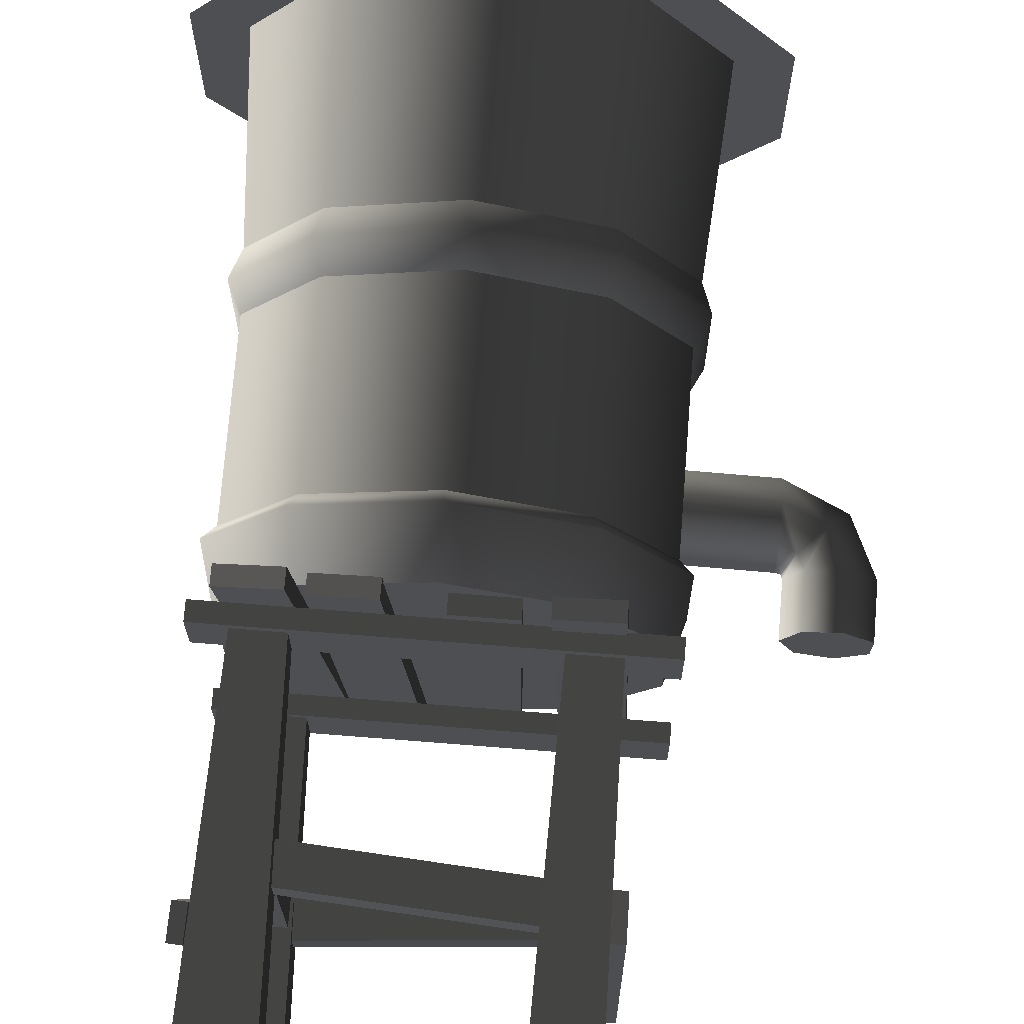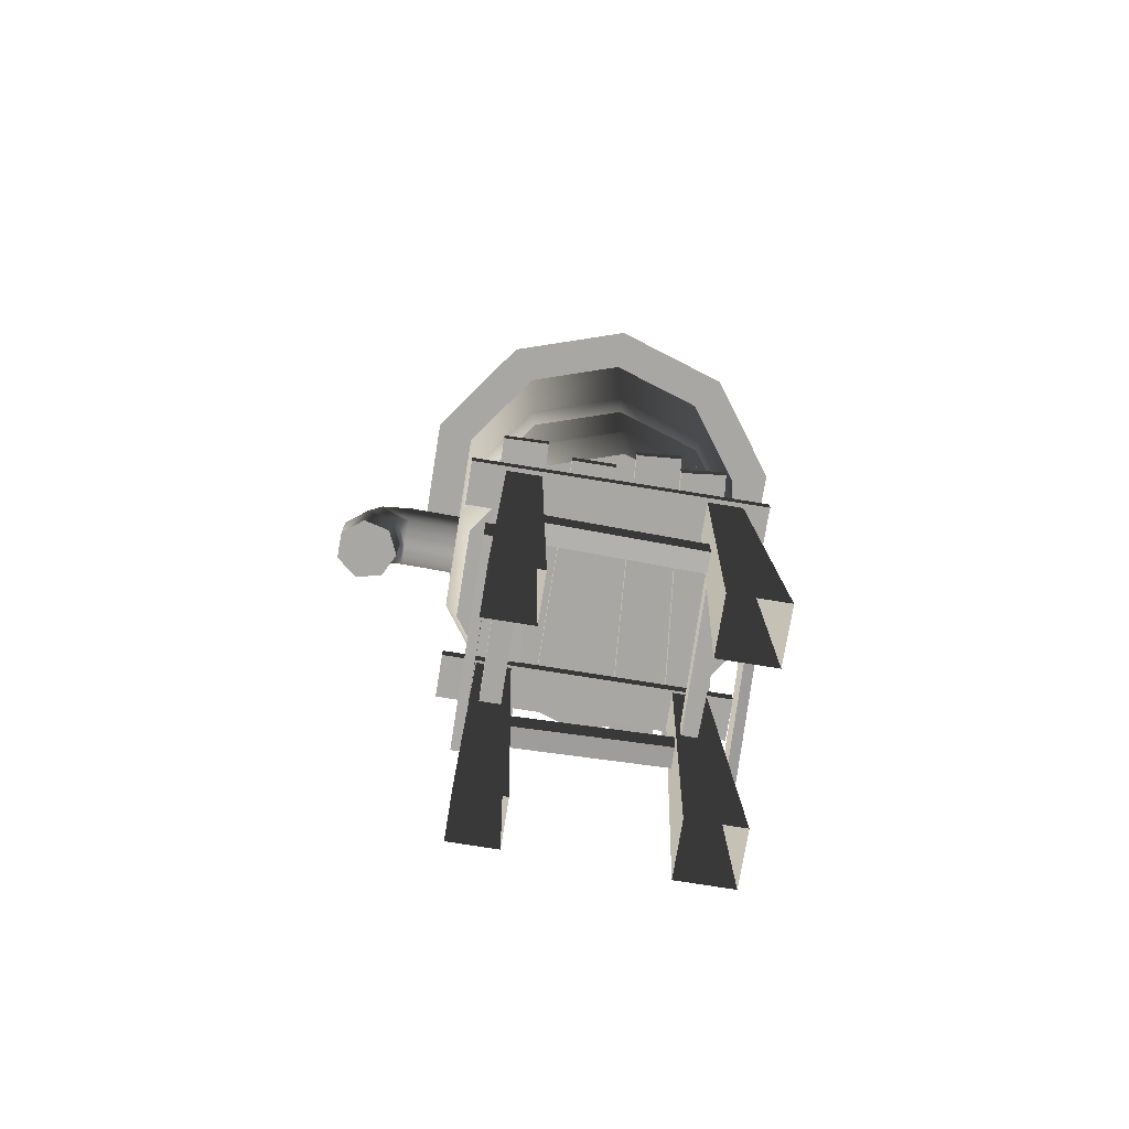
<metadata>
{"format":"obj","ext":"obj","renderer":"f3d","projection":"perspective","resolution":1024,"background":"white","views":[{"elev":72.1,"azim":4.5,"up":"+Z"},{"elev":-74.6,"azim":170.8,"up":"+Y"}]}
</metadata>
<code>
v -0.0001304 3.725 -1.538
v -0.0001424 4.203 -1.679
v -0.987 4.203 -1.358
v -0.9039 3.725 -1.244
v -1.597 4.203 -0.5187
v -1.462 3.725 -0.475
v -1.597 4.203 0.519
v -1.462 3.725 0.4753
v -0.9867 4.203 1.358
v -0.9036 3.725 1.244
v 0.0001423 4.203 1.679
v 0.0001304 3.725 1.538
v 0.0001334 4.31 1.574
v -0.9249 4.31 1.273
v -1.497 4.31 0.4864
v -1.497 4.31 -0.4862
v -0.9251 4.31 -1.273
v -0.0001335 4.31 -1.574
v 0.0001304 3.725 1.538
v 0.0001423 4.203 1.679
v 0.987 4.203 1.358
v 0.9039 3.725 1.244
v 1.597 4.203 0.5187
v 1.462 3.725 0.475
v 1.597 4.203 -0.519
v 1.462 3.725 -0.4753
v 0.9867 4.203 -1.358
v 0.9036 3.725 -1.244
v -0.0001424 4.203 -1.679
v -0.0001304 3.725 -1.538
v -0.0001335 4.31 -1.574
v 0.9249 4.31 -1.273
v 1.497 4.31 -0.4864
v 1.497 4.31 0.4862
v 0.9251 4.31 1.273
v 0.0001334 4.31 1.574
v 0.9036 3.725 -1.244
v -0.0001304 3.725 -1.538
v -0.9039 3.725 -1.244
v 1.462 3.725 -0.4753
v -1.462 3.725 -0.475
v 1.462 3.725 0.475
v -1.462 3.725 0.4753
v 0.9039 3.725 1.244
v -0.9036 3.725 1.244
v 0.0001304 3.725 1.538
v -0.9249 4.31 1.273
v -0.9235 5.774 1.271
v 0.0001333 5.774 1.571
v 0.0001334 4.31 1.574
v -1.497 4.31 0.4864
v -1.494 5.774 0.4857
v -1.497 4.31 -0.4862
v -1.494 5.774 -0.4854
v -0.9251 4.31 -1.273
v -0.9237 5.774 -1.271
v -0.0001335 4.31 -1.574
v -0.0001332 5.774 -1.571
v 0.9249 4.31 -1.273
v 0.9235 5.774 -1.271
v -0.0001332 5.774 -1.571
v -0.0001335 4.31 -1.574
v 1.497 4.31 -0.4864
v 1.494 5.774 -0.4857
v 1.497 4.31 0.4862
v 1.494 5.774 0.4854
v 0.9251 4.31 1.273
v 0.9237 5.774 1.271
v 0.0001334 4.31 1.574
v 0.0001333 5.774 1.571
v -0.9906 6.006 1.364
v -0.9407 6.238 1.295
v 0.0001357 6.238 1.601
v 0.000143 6.006 1.686
v -1.603 6.006 0.521
v -1.522 6.238 0.4947
v -1.603 6.006 -0.5207
v -1.522 6.238 -0.4945
v -0.9909 6.006 -1.364
v -0.9409 6.238 -1.295
v -0.0001428 6.006 -1.686
v -0.0001355 6.238 -1.601
v -0.9235 5.774 1.271
v 0.0001333 5.774 1.571
v -1.494 5.774 0.4857
v -1.494 5.774 -0.4854
v -0.9237 5.774 -1.271
v -0.0001332 5.774 -1.571
v 0.9906 6.006 -1.364
v 0.9407 6.238 -1.295
v -0.0001355 6.238 -1.601
v -0.0001428 6.006 -1.686
v 1.603 6.006 -0.521
v 1.522 6.238 -0.4947
v 1.603 6.006 0.5207
v 1.522 6.238 0.4945
v 0.9909 6.006 1.364
v 0.9409 6.238 1.295
v 0.000143 6.006 1.686
v 0.0001357 6.238 1.601
v 0.0001333 5.774 1.571
v 0.9237 5.774 1.271
v 0.9235 5.774 -1.271
v -0.0001332 5.774 -1.571
v 1.494 5.774 -0.4857
v 1.494 5.774 0.4854
v 0.0001357 6.238 1.601
v 0.0001463 7.922 1.727
v 1.015 7.922 1.397
v 0.9409 6.238 1.295
v 1.642 7.922 0.5335
v 1.522 6.238 0.4945
v 1.642 7.922 -0.5338
v 1.522 6.238 -0.4947
v 1.015 7.922 -1.397
v 0.9407 6.238 -1.295
v -0.0001464 7.922 -1.727
v -0.0001355 6.238 -1.601
v -0.9407 6.238 1.295
v -1.015 7.922 1.397
v 0.0001463 7.922 1.727
v 0.0001357 6.238 1.601
v -1.522 6.238 0.4947
v -1.642 7.922 0.5338
v -1.522 6.238 -0.4945
v -1.642 7.922 -0.5335
v -0.9409 6.238 -1.295
v -1.015 7.922 -1.397
v -0.0001355 6.238 -1.601
v -0.0001464 7.922 -1.727
v -0.0001816 7.835 -2.145
v 5.96e-08 9.12 1.095e-23
v -1.261 7.835 -1.735
v -2.04 7.835 -0.6625
v -2.04 7.835 0.6629
v -1.26 7.835 1.735
v 0.0001817 7.835 2.145
v 1.261 7.835 1.735
v 2.04 7.835 0.6625
v 2.04 7.835 -0.6629
v 1.26 7.835 -1.735
v 1.26 7.835 -1.735
v -0.0001816 7.835 -2.145
v 2.04 7.835 -0.6629
v 2.04 7.835 0.6625
v 1.261 7.835 1.735
v 0.0001817 7.835 2.145
v -1.26 7.835 1.735
v -2.04 7.835 0.6629
v -2.04 7.835 -0.6625
v -1.261 7.835 -1.735
v 2.317 3.965 0.2292
v 2.318 4.388 0.2312
v 2.592 4.387 0.2879
v 2.591 3.964 0.2859
v 2.807 4.387 0.1094
v 2.806 3.964 0.1074
v 2.801 4.388 -0.1698
v 2.8 3.966 -0.1718
v 2.579 4.39 -0.3394
v 2.578 3.967 -0.3414
v 2.308 4.39 -0.2719
v 2.307 3.967 -0.2739
v 2.192 4.389 -0.01789
v 2.191 3.967 -0.01989
v 2.191 3.967 -0.01989
v 2.192 4.389 -0.01789
v 2.456 4.681 0.292
v 2.266 4.5 0.2328
v 2.456 4.681 0.292
v 2.177 4.42 -0.01744
v 2.177 4.42 -0.01744
v 2.256 4.502 -0.2703
v 2.444 4.684 -0.3353
v 2.145 4.82 0.2989
v 2.143 4.548 0.2355
v 1.445 4.822 0.313
v 1.443 4.55 0.2495
v 2.138 4.428 -0.01661
v 1.438 4.43 -0.002575
v 1.442 5.041 0.1399
v 2.142 5.039 0.1259
v 1.437 5.042 -0.1393
v 2.136 5.04 -0.1533
v 1.433 4.825 -0.3144
v 2.132 4.823 -0.3284
v 1.433 4.552 -0.2535
v 2.133 4.55 -0.2676
v 1.438 4.43 -0.002575
v 2.138 4.428 -0.01661
v 2.444 4.684 -0.3353
v 2.599 4.829 -0.1636
v 2.604 4.828 0.1156
v 2.444 4.684 -0.3353
v 2.456 4.681 0.292
v 2.8 3.966 -0.1718
v 2.578 3.967 -0.3414
v 2.307 3.967 -0.2739
v 2.191 3.967 -0.01989
v 2.806 3.964 0.1074
v 2.317 3.965 0.2292
v 2.591 3.964 0.2859
v 1.108 2.333 -1.182
v 1.108 2.149 1.053
v 1.108 2.446 1.078
v 1.108 2.631 -1.157
v 0.8873 2.149 1.053
v 0.8873 2.333 -1.182
v 0.8873 2.631 -1.157
v 0.8873 2.446 1.078
v 1.108 2.631 -1.157
v 1.108 2.446 1.078
v 0.8873 2.446 1.078
v 0.8873 2.631 -1.157
v 0.8873 2.333 -1.182
v 0.8873 2.149 1.053
v 1.108 2.149 1.053
v 1.108 2.333 -1.182
v 1.184 3.457 -0.8661
v 1.25 -0.3573 -0.7993
v 0.747 -0.3573 -0.7993
v 0.8138 3.457 -0.8661
v 1.25 -0.3573 -1.303
v 1.184 3.457 -1.236
v 0.8138 3.457 -1.236
v 0.747 -0.3573 -1.303
v 0.8138 3.457 -0.8661
v 0.747 -0.3573 -0.7993
v 0.747 -0.3573 -1.303
v 0.8138 3.457 -1.236
v 1.184 3.457 -1.236
v 1.25 -0.3573 -1.303
v 1.25 -0.3573 -0.7993
v 1.184 3.457 -0.8661
v -1.275 3.457 -0.8661
v -1.385 -0.3573 -0.756
v -1.385 -0.3573 -1.346
v -1.275 3.457 -1.236
v -0.795 -0.3573 -0.756
v -0.9051 3.457 -0.8661
v -0.9051 3.457 -1.236
v -0.795 -0.3573 -1.346
v -1.275 3.457 -1.236
v -1.385 -0.3573 -1.346
v -0.795 -0.3573 -1.346
v -0.9051 3.457 -1.236
v -0.9051 3.457 -0.8661
v -0.795 -0.3573 -0.756
v -1.385 -0.3573 -0.756
v -1.275 3.457 -0.8661
v -1.275 3.457 0.8528
v -1.385 -0.3573 0.7427
v -0.795 -0.3573 0.7427
v -0.9051 3.457 0.8528
v -1.385 -0.3573 1.333
v -1.275 3.457 1.223
v -0.9051 3.457 1.223
v -0.795 -0.3573 1.333
v -0.9051 3.457 0.8528
v -0.795 -0.3573 0.7427
v -0.795 -0.3573 1.333
v -0.9051 3.457 1.223
v -1.275 3.457 1.223
v -1.385 -0.3573 1.333
v -1.385 -0.3573 0.7427
v -1.275 3.457 0.8528
v 0.8138 3.457 1.223
v 0.747 -0.3573 1.289
v 0.747 -0.3573 0.786
v 0.8138 3.457 0.8528
v 1.25 -0.3573 1.289
v 1.184 3.457 1.223
v 1.184 3.457 0.8528
v 1.25 -0.3573 0.786
v 0.8138 3.457 0.8528
v 0.747 -0.3573 0.786
v 1.25 -0.3573 0.786
v 1.184 3.457 0.8528
v 1.184 3.457 1.223
v 1.25 -0.3573 1.289
v 0.747 -0.3573 1.289
v 0.8138 3.457 1.223
v -1.549 3.423 -0.8184
v 1.549 3.423 -0.8184
v 1.549 3.423 -1.284
v -1.549 3.423 -1.284
v 1.549 3.423 -0.8184
v 1.549 3.569 -0.8184
v 1.549 3.569 -1.284
v 1.549 3.423 -1.284
v 1.549 3.569 -0.8184
v -1.549 3.569 -0.8184
v -1.549 3.569 -1.284
v 1.549 3.569 -1.284
v -1.549 3.569 -0.8184
v -1.549 3.423 -0.8184
v -1.549 3.423 -1.284
v -1.549 3.569 -1.284
v -1.549 3.423 -1.284
v 1.549 3.423 -1.284
v 1.549 3.569 -1.284
v -1.549 3.569 -1.284
v -1.549 3.569 -0.8184
v 1.549 3.569 -0.8184
v 1.549 3.423 -0.8184
v -1.549 3.423 -0.8184
v -1.549 3.423 1.29
v 1.549 3.423 1.29
v 1.549 3.423 0.8245
v -1.549 3.423 0.8245
v 1.549 3.423 1.29
v 1.549 3.569 1.29
v 1.549 3.569 0.8245
v 1.549 3.423 0.8245
v 1.549 3.569 1.29
v -1.549 3.569 1.29
v -1.549 3.569 0.8245
v 1.549 3.569 0.8245
v -1.549 3.569 1.29
v -1.549 3.423 1.29
v -1.549 3.423 0.8245
v -1.549 3.569 0.8245
v -1.549 3.423 0.8245
v 1.549 3.423 0.8245
v 1.549 3.569 0.8245
v -1.549 3.569 0.8245
v -1.549 3.569 1.29
v 1.549 3.569 1.29
v 1.549 3.423 1.29
v -1.549 3.423 1.29
v 0.5318 3.582 1.333
v 0.5318 3.582 -1.415
v 0.06667 3.582 -1.415
v 0.06667 3.582 1.333
v 0.5318 3.582 -1.415
v 0.5318 3.729 -1.415
v 0.06667 3.729 -1.415
v 0.06667 3.582 -1.415
v 0.5318 3.729 -1.415
v 0.5318 3.729 1.333
v 0.06667 3.729 1.333
v 0.06667 3.729 -1.415
v 0.5318 3.729 1.333
v 0.5318 3.582 1.333
v 0.06667 3.582 1.333
v 0.06667 3.729 1.333
v 0.06667 3.582 1.333
v 0.06667 3.582 -1.415
v 0.06667 3.729 -1.415
v 0.06667 3.729 1.333
v 0.5318 3.729 1.333
v 0.5318 3.729 -1.415
v 0.5318 3.582 -1.415
v 0.5318 3.582 1.333
v 0.7137 3.684 1.562
v 0.7933 3.767 -1.534
v 1.258 3.773 -1.522
v 1.179 3.691 1.574
v 0.7933 3.767 -1.534
v 0.7955 3.62 -1.538
v 1.26 3.627 -1.526
v 1.258 3.773 -1.522
v 0.7955 3.62 -1.538
v 0.7159 3.538 1.558
v 1.181 3.544 1.57
v 1.26 3.627 -1.526
v 0.7159 3.538 1.558
v 0.7137 3.684 1.562
v 1.179 3.691 1.574
v 1.181 3.544 1.57
v 1.179 3.691 1.574
v 1.258 3.773 -1.522
v 1.26 3.627 -1.526
v 1.181 3.544 1.57
v 0.7159 3.538 1.558
v 0.7955 3.62 -1.538
v 0.7933 3.767 -1.534
v 0.7137 3.684 1.562
v -0.1131 3.714 -1.579
v -0.3382 3.741 1.511
v -0.8021 3.743 1.477
v -0.5769 3.716 -1.612
v -0.3382 3.741 1.511
v -0.3389 3.594 1.512
v -0.8028 3.596 1.478
v -0.8021 3.743 1.477
v -0.3389 3.594 1.512
v -0.1138 3.567 -1.577
v -0.5777 3.569 -1.611
v -0.8028 3.596 1.478
v -0.1138 3.567 -1.577
v -0.1131 3.714 -1.579
v -0.5769 3.716 -1.612
v -0.5777 3.569 -1.611
v -0.5769 3.716 -1.612
v -0.8021 3.743 1.477
v -0.8028 3.596 1.478
v -0.5777 3.569 -1.611
v -0.1138 3.567 -1.577
v -0.3389 3.594 1.512
v -0.3382 3.741 1.511
v -0.1131 3.714 -1.579
v -1.06 3.582 -1.513
v -1.382 3.582 1.568
v -0.9196 3.582 1.617
v -0.5975 3.582 -1.464
v -1.382 3.582 1.568
v -1.382 3.729 1.568
v -0.9196 3.729 1.617
v -0.9196 3.582 1.617
v -1.382 3.729 1.568
v -1.06 3.729 -1.513
v -0.5975 3.729 -1.464
v -0.9196 3.729 1.617
v -1.06 3.729 -1.513
v -1.06 3.582 -1.513
v -0.5975 3.582 -1.464
v -0.5975 3.729 -1.464
v -0.5975 3.582 -1.464
v -0.9196 3.582 1.617
v -0.9196 3.729 1.617
v -0.5975 3.729 -1.464
v -1.06 3.729 -1.513
v -1.382 3.729 1.568
v -1.382 3.582 1.568
v -1.06 3.582 -1.513
v -1.179 1.879 -1.108
v 1.056 2.059 -1.108
v 1.032 2.357 -1.108
v -1.203 2.177 -1.108
v 1.056 2.059 -0.8873
v -1.179 1.879 -0.8873
v -1.203 2.177 -0.8873
v 1.032 2.357 -0.8873
v -1.203 2.177 -1.108
v 1.032 2.357 -1.108
v 1.032 2.357 -0.8873
v -1.203 2.177 -0.8873
v -1.179 1.879 -0.8873
v 1.056 2.059 -0.8873
v 1.056 2.059 -1.108
v -1.179 1.879 -1.108
v -1.075 2.019 1.195
v -1.108 1.975 -0.8944
v -1.108 2.273 -0.8944
v -1.075 2.229 1.195
v -0.8873 1.975 -0.8944
v -0.92 2.019 1.195
v -0.92 2.229 1.195
v -0.8873 2.273 -0.8944
v -1.075 2.229 1.195
v -1.108 2.273 -0.8944
v -0.8873 2.273 -0.8944
v -0.92 2.229 1.195
v -0.92 2.019 1.195
v -0.8873 1.975 -0.8944
v -1.108 1.975 -0.8944
v -1.075 2.019 1.195
v 1.182 1.708 1.108
v -1.055 1.861 1.108
v -1.035 2.159 1.108
v 1.203 2.006 1.108
v -1.055 1.861 0.8873
v 1.182 1.708 0.8873
v 1.203 2.006 0.8873
v -1.035 2.159 0.8873
v 1.203 2.006 1.108
v -1.035 2.159 1.108
v -1.035 2.159 0.8873
v 1.203 2.006 0.8873
v 1.182 1.708 0.8873
v -1.055 1.861 0.8873
v -1.055 1.861 1.108
v 1.182 1.708 1.108
v 1.311 1.98 1.182
v 1.316 1.965 -1.033
v 1.32 1.548 -1.025
v 1.316 1.647 1.19
v 1.316 1.965 -1.033
v 1.211 1.963 -1.036
v 1.216 1.546 -1.027
v 1.32 1.548 -1.025
v 1.211 1.963 -1.036
v 1.207 1.978 1.179
v 1.211 1.646 1.187
v 1.216 1.546 -1.027
v 1.207 1.978 1.179
v 1.311 1.98 1.182
v 1.316 1.647 1.19
v 1.211 1.646 1.187
v 1.316 1.647 1.19
v 1.32 1.548 -1.025
v 1.216 1.546 -1.027
v 1.211 1.646 1.187
v 1.207 1.978 1.179
v 1.211 1.963 -1.036
v 1.316 1.965 -1.033
v 1.311 1.98 1.182
v -1.342 1.702 1.19
v -1.315 2.154 -0.9795
v -1.333 1.827 -1.042
v -1.355 1.444 1.142
v -1.315 2.154 -0.9795
v -1.42 2.159 -0.9797
v -1.437 1.833 -1.042
v -1.333 1.827 -1.042
v -1.42 2.159 -0.9797
v -1.447 1.708 1.19
v -1.46 1.45 1.142
v -1.437 1.833 -1.042
v -1.447 1.708 1.19
v -1.342 1.702 1.19
v -1.355 1.444 1.142
v -1.46 1.45 1.142
v -1.355 1.444 1.142
v -1.333 1.827 -1.042
v -1.437 1.833 -1.042
v -1.46 1.45 1.142
v -1.447 1.708 1.19
v -1.42 2.159 -0.9797
v -1.315 2.154 -0.9795
v -1.342 1.702 1.19
v 0.09487 8.268 -0.06424
v 0.1243 9.771 -0.06441
v -0.01706 9.771 -0.1676
v -0.01374 8.269 -0.1435
v -0.1589 9.77 -0.065
v -0.1227 8.268 -0.06469
v -0.1051 9.77 0.1016
v -0.08139 8.267 0.06326
v 0.06989 9.77 0.1019
v 0.05306 8.268 0.06354
v 0.1243 9.771 -0.06441
v 0.09487 8.268 -0.06424
v -0.1589 9.77 -0.065
v -0.01706 9.771 -0.1676
v 0.1243 9.771 -0.06441
v -0.1051 9.77 0.1016
v 0.06989 9.77 0.1019
g Watertank_1442_2
f 1 3 2
f 1 4 3
f 4 5 3
f 4 6 5
f 6 7 5
f 6 8 7
f 8 9 7
f 8 10 9
f 10 11 9
f 10 12 11
f 9 11 13
f 9 13 14
f 7 9 14
f 7 14 15
f 5 7 15
f 5 15 16
f 3 5 16
f 3 16 17
f 2 3 17
f 2 17 18
f 19 21 20
f 19 22 21
f 22 23 21
f 22 24 23
f 24 25 23
f 24 26 25
f 26 27 25
f 26 28 27
f 28 29 27
f 28 30 29
f 27 29 31
f 27 31 32
f 25 27 32
f 25 32 33
f 23 25 33
f 23 33 34
f 21 23 34
f 21 34 35
f 20 21 35
f 20 35 36
f 37 39 38
f 39 37 40
f 39 40 41
f 41 40 42
f 41 42 43
f 43 42 44
f 43 44 45
f 45 44 46
f 47 49 48
f 47 50 49
f 51 47 48
f 51 48 52
f 53 51 52
f 53 52 54
f 55 53 54
f 55 54 56
f 57 55 56
f 57 56 58
f 59 61 60
f 59 62 61
f 63 59 60
f 63 60 64
f 65 63 64
f 65 64 66
f 67 65 66
f 67 66 68
f 69 67 68
f 69 68 70
f 71 73 72
f 71 74 73
f 75 71 72
f 75 72 76
f 77 75 76
f 77 76 78
f 79 77 78
f 79 78 80
f 81 79 80
f 81 80 82
f 83 74 71
f 83 84 74
f 85 71 75
f 85 83 71
f 86 75 77
f 86 85 75
f 87 77 79
f 87 86 77
f 88 79 81
f 88 87 79
f 89 91 90
f 89 92 91
f 93 89 90
f 93 90 94
f 95 93 94
f 95 94 96
f 97 95 96
f 97 96 98
f 99 97 98
f 99 98 100
f 101 97 99
f 101 102 97
f 102 95 97
f 103 92 89
f 103 104 92
f 105 89 93
f 105 103 89
f 106 93 95
f 106 105 93
f 102 106 95
f 107 109 108
f 107 110 109
f 110 111 109
f 110 112 111
f 112 113 111
f 112 114 113
f 114 115 113
f 114 116 115
f 116 117 115
f 116 118 117
f 119 121 120
f 119 122 121
f 123 119 120
f 123 120 124
f 125 123 124
f 125 124 126
f 127 125 126
f 127 126 128
f 129 127 128
f 129 128 130
f 131 133 132
f 133 134 132
f 134 135 132
f 135 136 132
f 136 137 132
f 137 138 132
f 138 139 132
f 139 140 132
f 140 141 132
f 141 131 132
f 142 144 143
f 143 144 145
f 143 145 146
f 143 146 147
f 143 147 148
f 143 148 149
f 143 149 150
f 150 151 143
f 152 154 153
f 152 155 154
f 155 156 154
f 155 157 156
f 157 158 156
f 157 159 158
f 159 160 158
f 159 161 160
f 161 162 160
f 161 163 162
f 163 164 162
f 163 165 164
f 166 152 153
f 166 153 167
f 153 154 168
f 167 153 169
f 153 170 169
f 167 169 171
f 162 164 172
f 162 172 173
f 160 162 173
f 160 173 174
f 169 170 175
f 169 175 176
f 171 169 176
f 176 175 177
f 176 177 178
f 179 176 178
f 171 176 179
f 179 178 180
f 175 181 177
f 175 182 181
f 182 183 181
f 182 184 183
f 184 185 183
f 184 186 185
f 186 187 185
f 186 188 187
f 174 173 188
f 188 189 187
f 188 190 189
f 173 190 188
f 173 172 190
f 191 188 186
f 192 186 184
f 192 174 186
f 158 174 192
f 156 158 192
f 156 192 193
f 193 192 184
f 154 156 193
f 154 193 170
f 170 193 182
f 193 184 182
f 158 160 194
f 195 182 175
f 196 198 197
f 198 196 199
f 199 196 200
f 199 200 201
f 201 200 202
f 203 205 204
f 203 206 205
f 207 209 208
f 207 210 209
f 211 213 212
f 211 214 213
f 215 217 216
f 215 218 217
f 219 221 220
f 219 222 221
f 223 225 224
f 223 226 225
f 227 229 228
f 227 230 229
f 231 233 232
f 231 234 233
f 235 237 236
f 235 238 237
f 239 241 240
f 239 242 241
f 243 245 244
f 243 246 245
f 247 249 248
f 247 250 249
f 251 253 252
f 251 254 253
f 255 257 256
f 255 258 257
f 259 261 260
f 259 262 261
f 263 265 264
f 263 266 265
f 267 269 268
f 267 270 269
f 271 273 272
f 271 274 273
f 275 277 276
f 275 278 277
f 279 281 280
f 279 282 281
f 283 285 284
f 283 286 285
f 287 289 288
f 287 290 289
f 291 293 292
f 291 294 293
f 295 297 296
f 295 298 297
f 299 301 300
f 299 302 301
f 303 305 304
f 303 306 305
f 307 309 308
f 307 310 309
f 311 313 312
f 311 314 313
f 315 317 316
f 315 318 317
f 319 321 320
f 319 322 321
f 323 325 324
f 323 326 325
f 327 329 328
f 327 330 329
f 331 333 332
f 331 334 333
f 335 337 336
f 335 338 337
f 339 341 340
f 339 342 341
f 343 345 344
f 343 346 345
f 347 349 348
f 347 350 349
f 351 353 352
f 351 354 353
f 355 357 356
f 355 358 357
f 359 361 360
f 359 362 361
f 363 365 364
f 363 366 365
f 367 369 368
f 367 370 369
f 371 373 372
f 371 374 373
f 375 377 376
f 375 378 377
f 379 381 380
f 379 382 381
f 383 385 384
f 383 386 385
f 387 389 388
f 387 390 389
f 391 393 392
f 391 394 393
f 395 397 396
f 395 398 397
f 399 401 400
f 399 402 401
f 403 405 404
f 403 406 405
f 407 409 408
f 407 410 409
f 411 413 412
f 411 414 413
f 415 417 416
f 415 418 417
f 419 421 420
f 419 422 421
f 423 425 424
f 423 426 425
f 427 429 428
f 427 430 429
f 431 433 432
f 431 434 433
f 435 437 436
f 435 438 437
f 439 441 440
f 439 442 441
f 443 445 444
f 443 446 445
f 447 449 448
f 447 450 449
f 451 453 452
f 451 454 453
f 455 457 456
f 455 458 457
f 459 461 460
f 459 462 461
f 463 465 464
f 463 466 465
f 467 469 468
f 467 470 469
f 471 473 472
f 471 474 473
f 475 477 476
f 475 478 477
f 479 481 480
f 479 482 481
f 483 485 484
f 483 486 485
f 487 489 488
f 487 490 489
f 491 493 492
f 491 494 493
f 495 497 496
f 495 498 497
f 499 501 500
f 499 502 501
f 503 505 504
f 503 506 505
f 507 509 508
f 507 510 509
f 511 513 512
f 511 514 513
f 515 517 516
f 515 518 517
f 519 521 520
f 519 522 521
f 523 525 524
f 523 526 525
f 526 527 525
f 526 528 527
f 528 529 527
f 528 530 529
f 530 531 529
f 530 532 531
f 532 533 531
f 532 534 533
f 535 537 536
f 537 535 538
f 537 538 539

</code>
